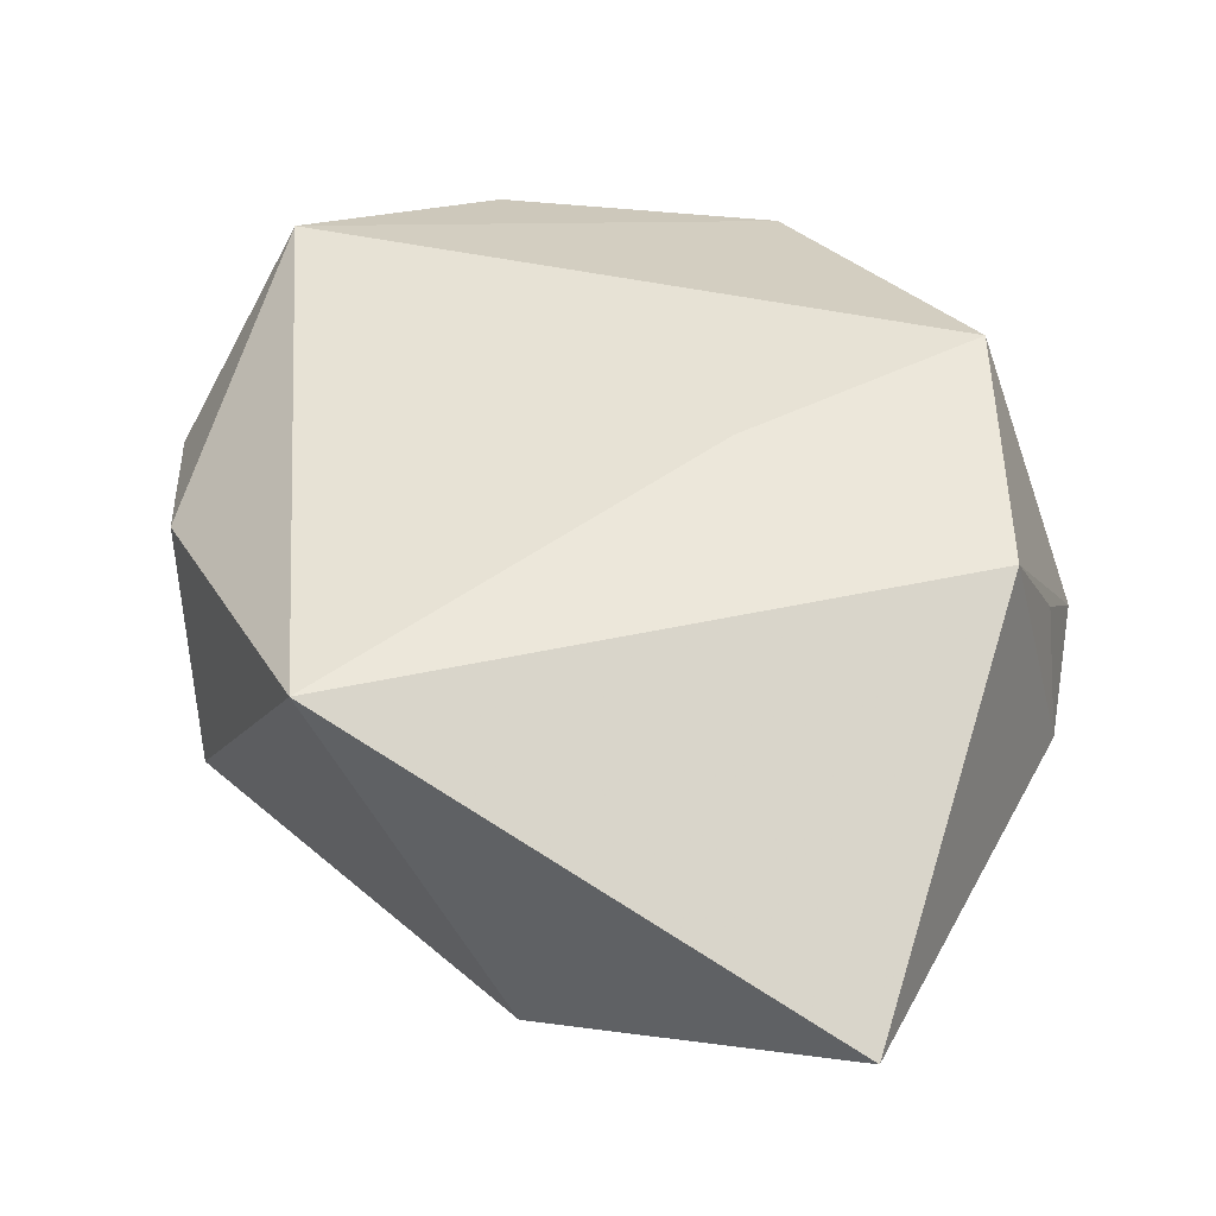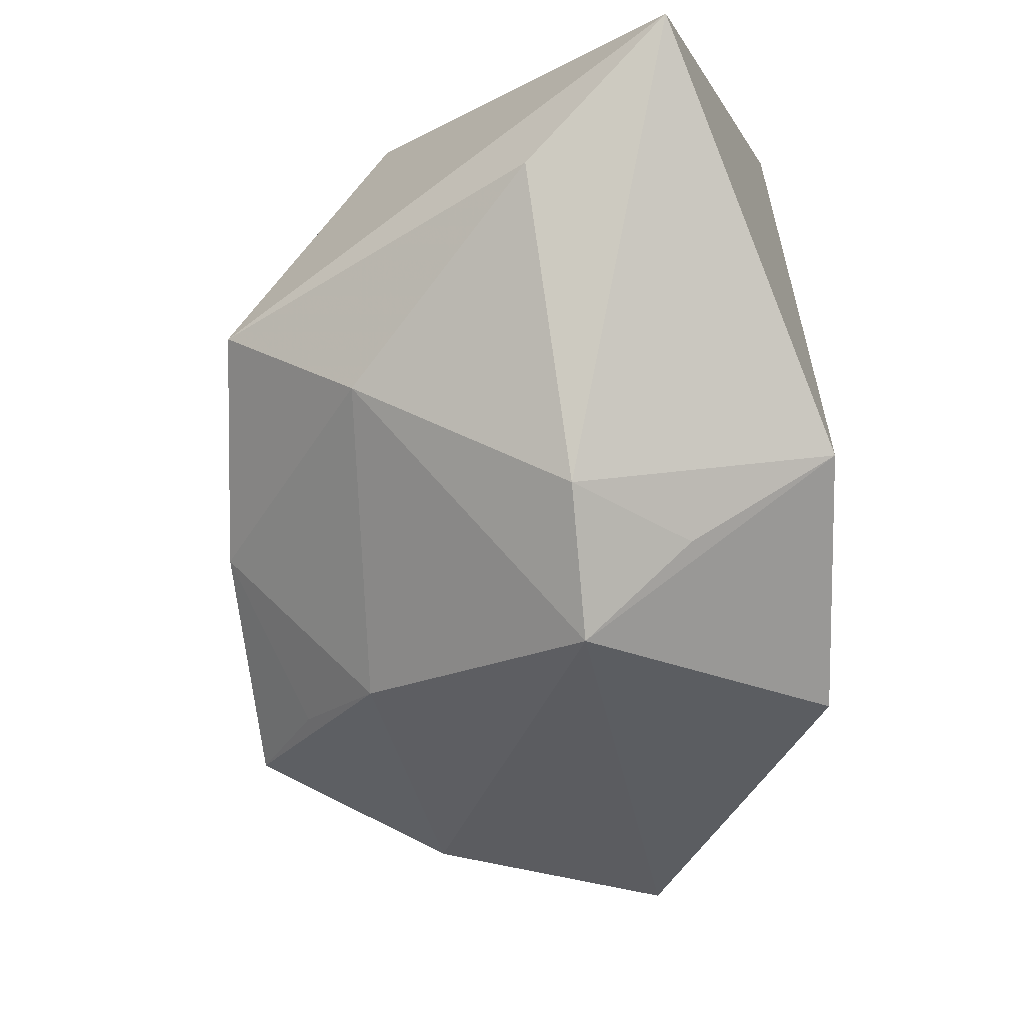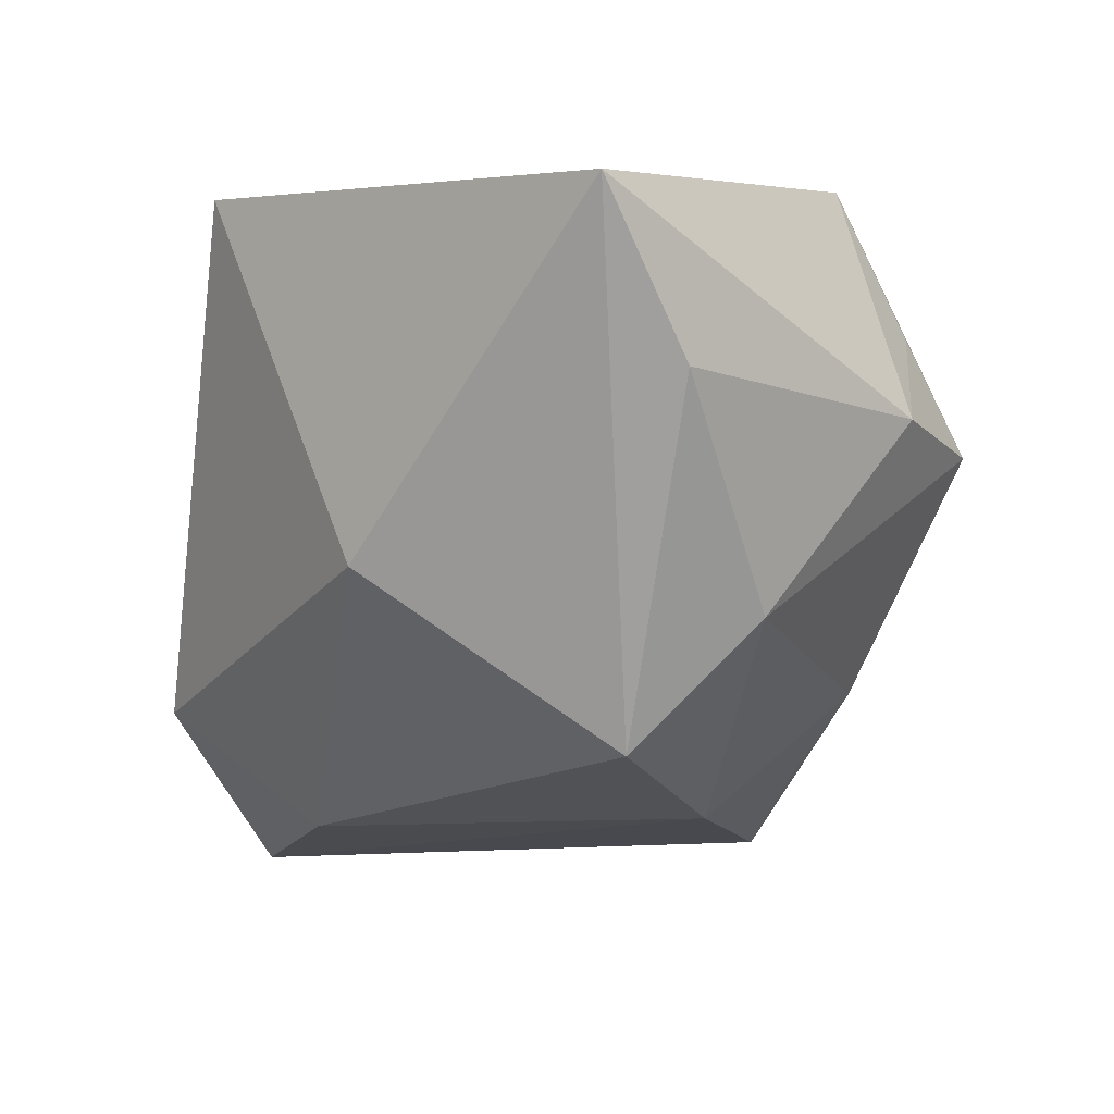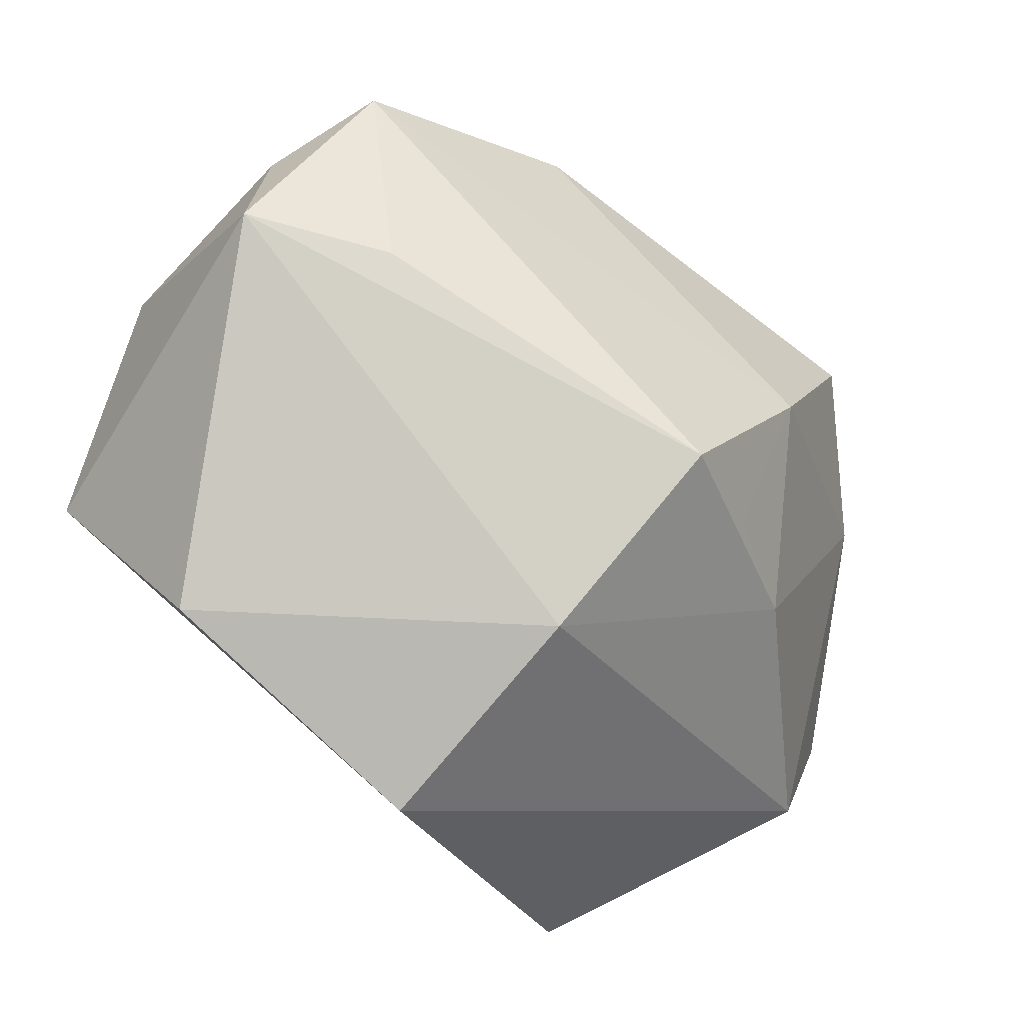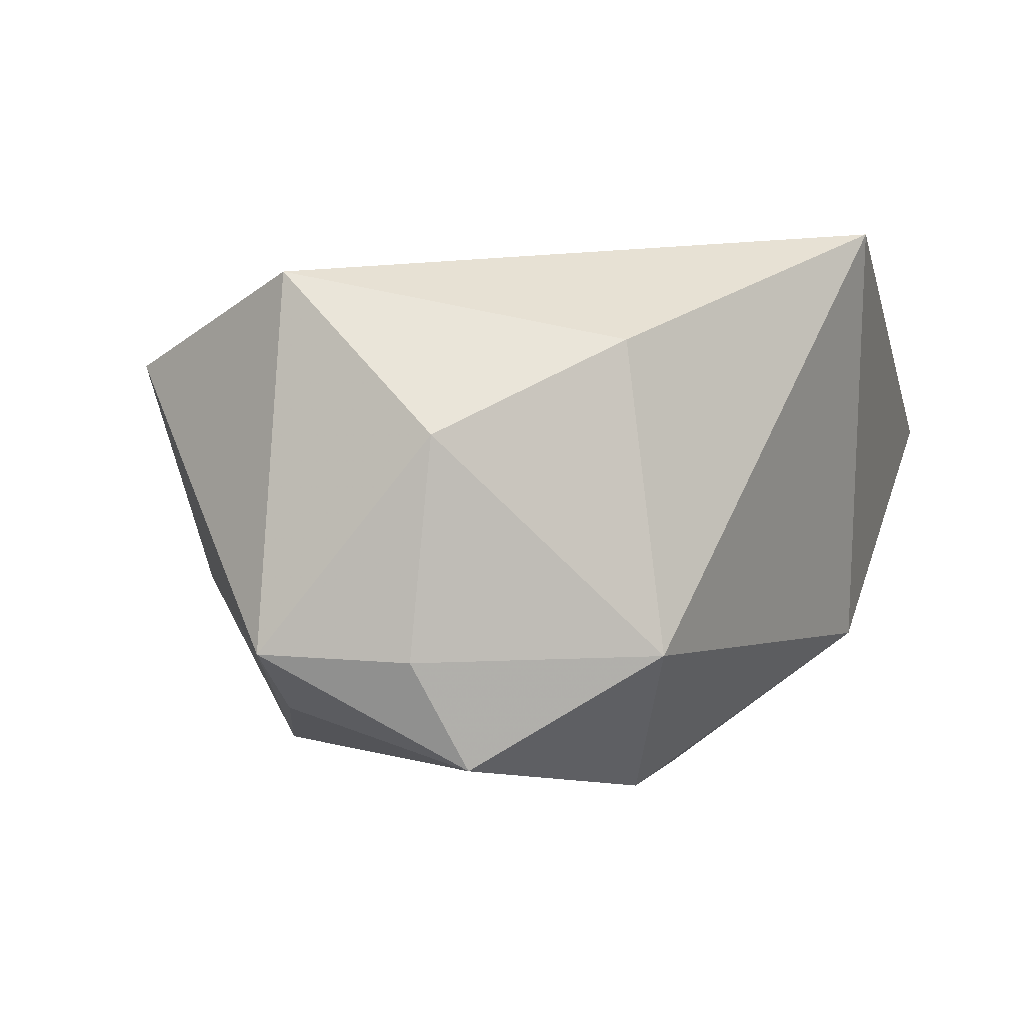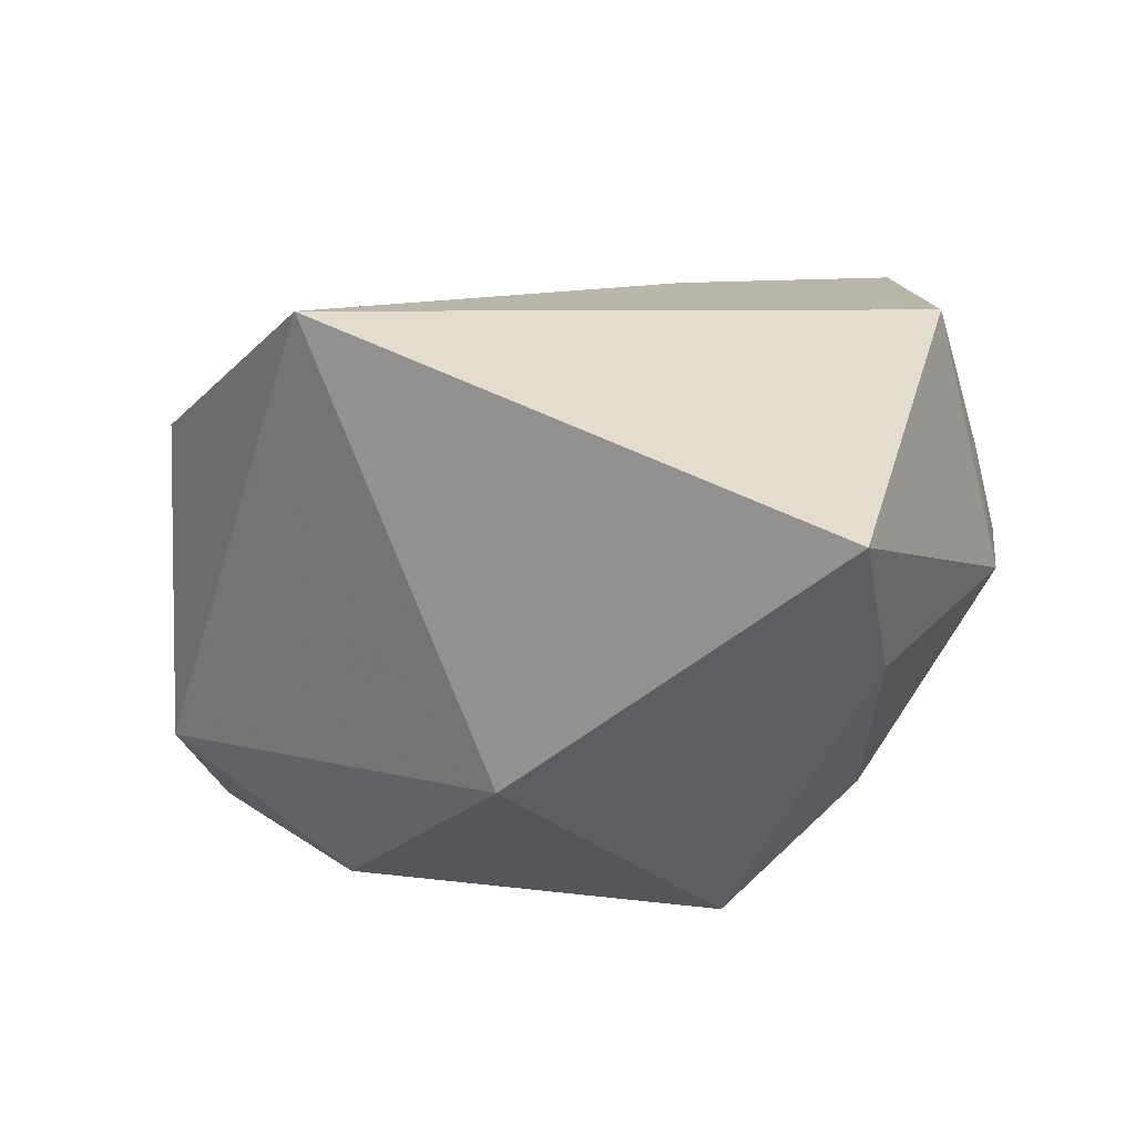
<metadata>
{"format":"obj","ext":"obj","renderer":"f3d","projection":"perspective","resolution":1024,"background":"white","views":[{"elev":50.3,"azim":-153.5,"up":"+Z"},{"elev":-6.6,"azim":-93.4,"up":"+Y"},{"elev":-21.1,"azim":-136.2,"up":"+Z"},{"elev":-64.3,"azim":143.0,"up":"+Y"},{"elev":-2.2,"azim":104.8,"up":"+Z"},{"elev":10.1,"azim":-156.2,"up":"+Z"}]}
</metadata>
<code>
v -0.00809 0.03134 -0.01444
v -0.03828 0.02255 -0.002976
v 0.03532 0.002422 -0.02629
v 0.02673 -0.03268 0.01173
v 0.001897 -0.04056 0.01269
v 0.03199 0.01619 0.01235
v -0.03642 -0.01786 0.002173
v 0.04078 -0.01563 -0.01587
v 0.03051 0.01923 -0.01603
v 0.0398 -0.001669 -0.01658
v -0.03669 -0.00947 0.01115
v -0.02015 0.01048 -0.02888
v -0.01043 -0.003082 0.0253
v -0.01204 -0.009046 -0.02888
v 0.01537 0.0135 -0.02888
v -0.03534 -0.00185 0.0237
v -0.002003 -0.02786 -0.02576
v -0.01066 -0.02367 -0.02149
v -0.01946 -0.0216 -0.01573
v 0.0004928 -0.03641 -0.0085
v 0.0416 0.000788 0.003408
v 0.007909 0.03507 0.02479
v -0.04009 -0.004942 0.0007495
v -0.04047 0.03507 0.008806
v 0.02849 -0.01707 -0.02116
v -0.03054 0.004344 -0.01755
v 0.03749 -0.0145 0.01884
v -0.02416 -0.02282 0.02501
f 28 5 27
f 6 22 27
f 12 24 1
f 1 24 22
f 27 22 13
f 13 28 27
f 22 24 16
f 16 13 22
f 28 13 16
f 22 6 9
f 9 1 22
f 27 5 4
f 4 8 27
f 21 9 6
f 21 6 27
f 27 8 21
f 12 1 15
f 15 9 3
f 1 9 15
f 2 24 12
f 28 16 7
f 5 28 7
f 10 8 3
f 10 21 8
f 3 9 10
f 9 21 10
f 3 8 25
f 25 17 3
f 8 17 25
f 20 4 5
f 5 7 20
f 8 4 20
f 20 17 8
f 17 20 19
f 19 20 7
f 23 16 24
f 24 2 23
f 12 15 14
f 3 17 14
f 14 15 3
f 11 7 16
f 16 23 11
f 11 23 7
f 26 2 12
f 26 23 2
f 12 14 26
f 26 14 19
f 26 19 7
f 7 23 26
f 17 19 18
f 18 14 17
f 19 14 18

</code>
